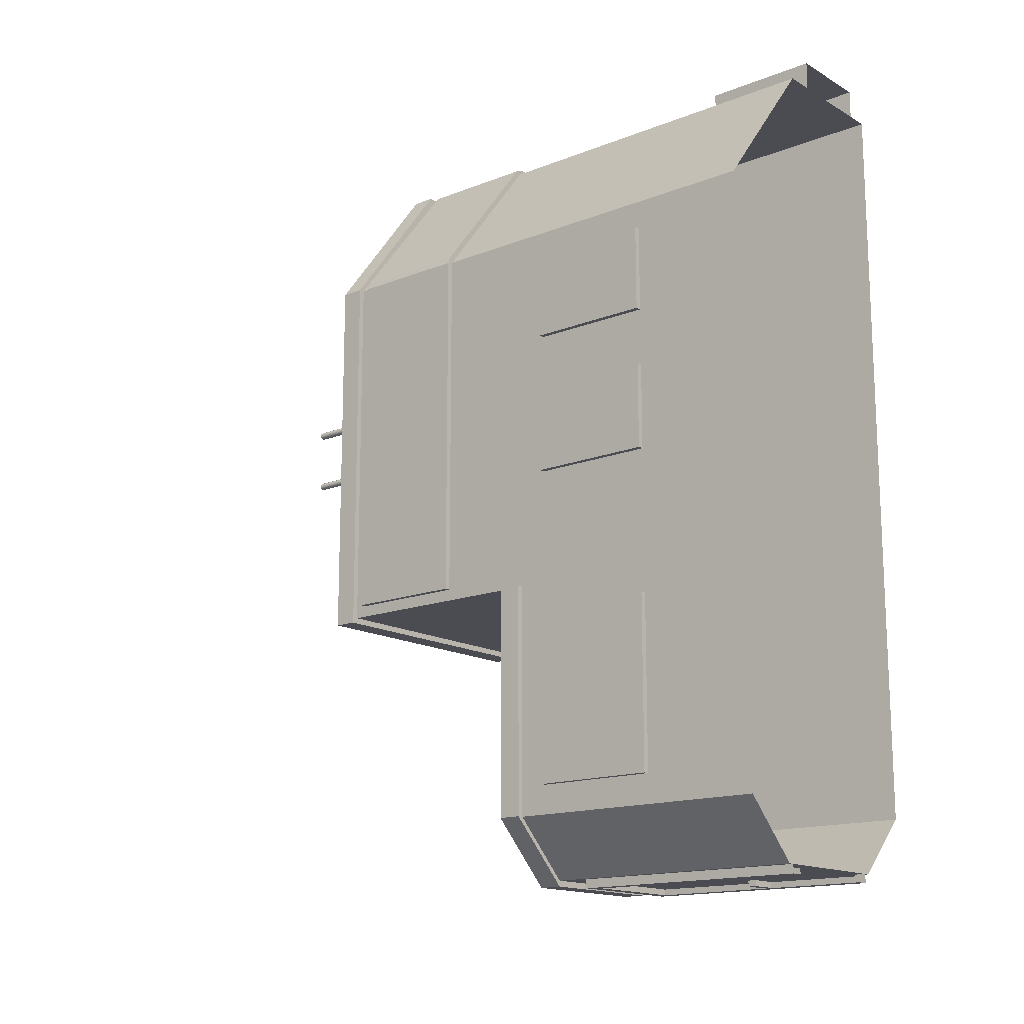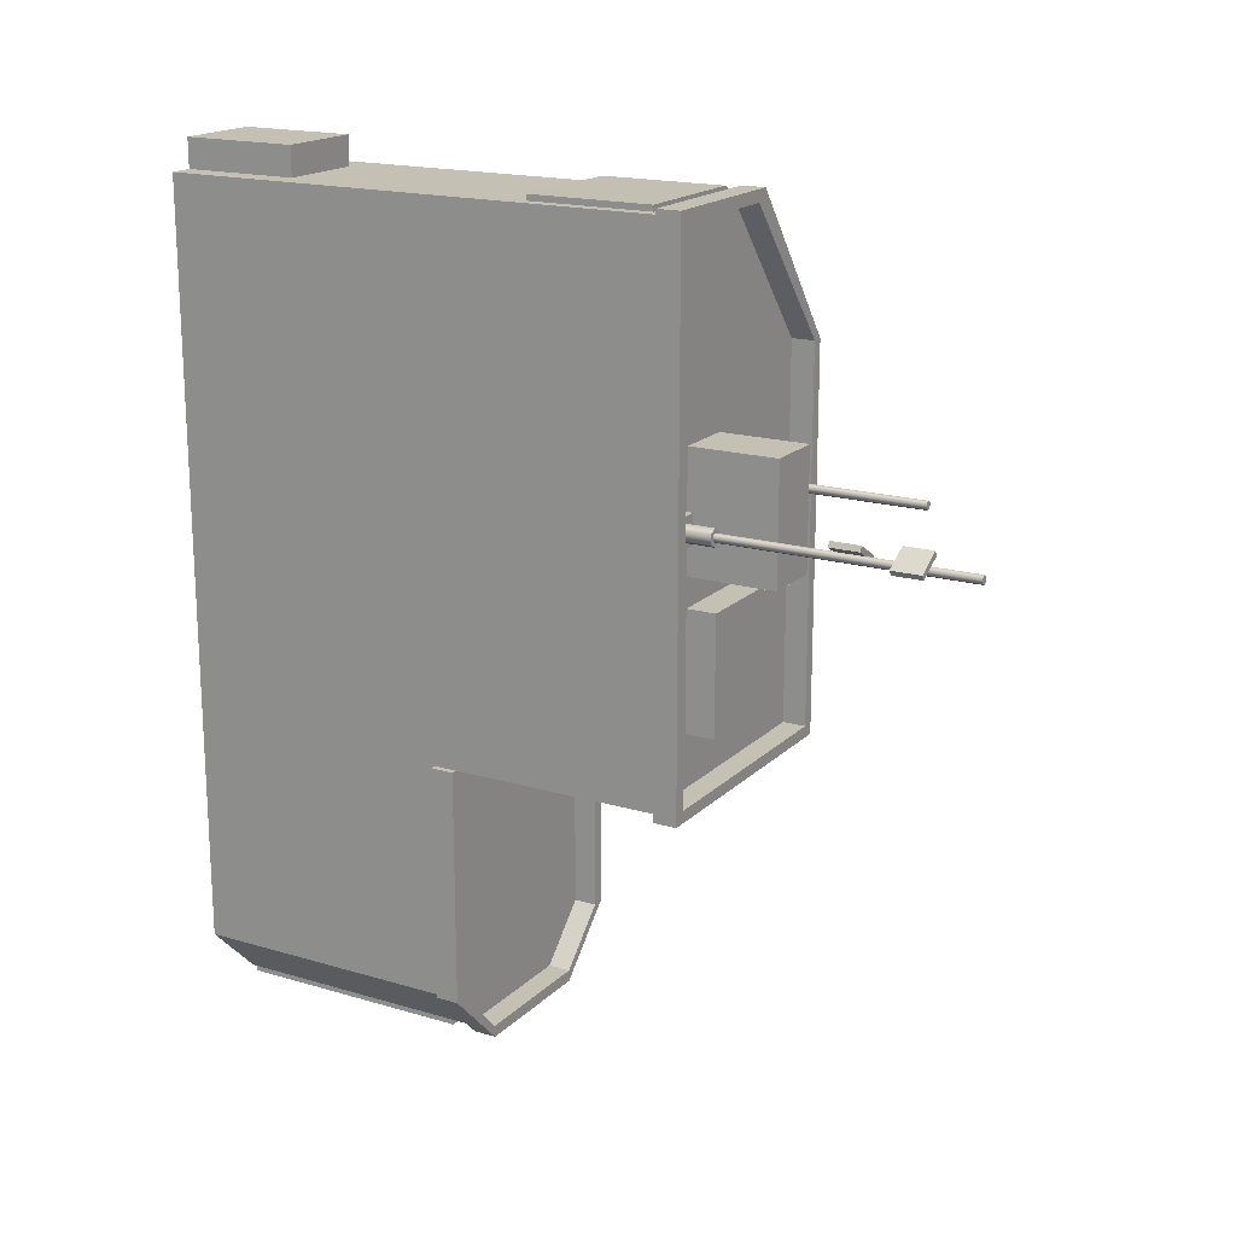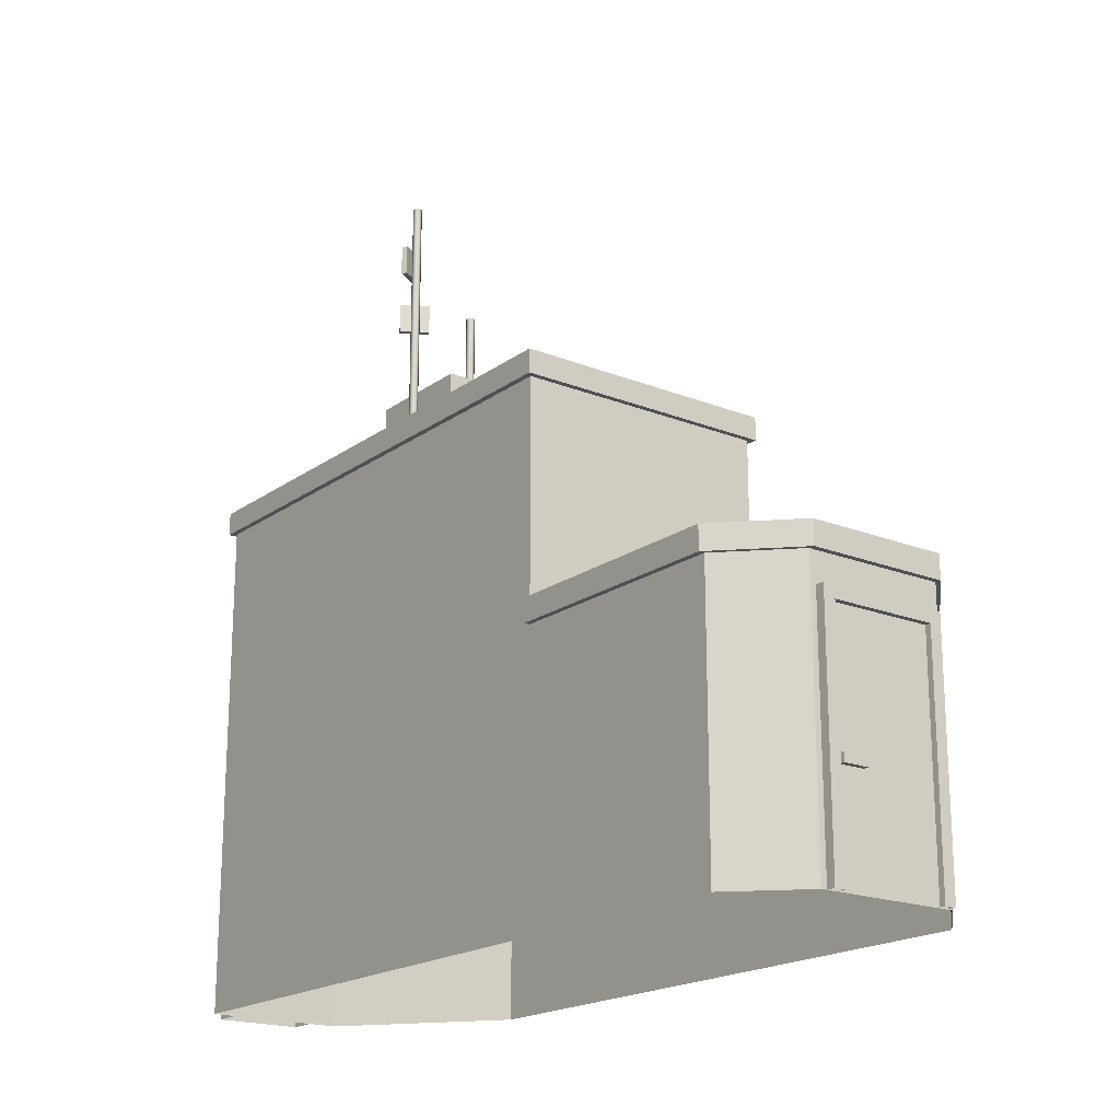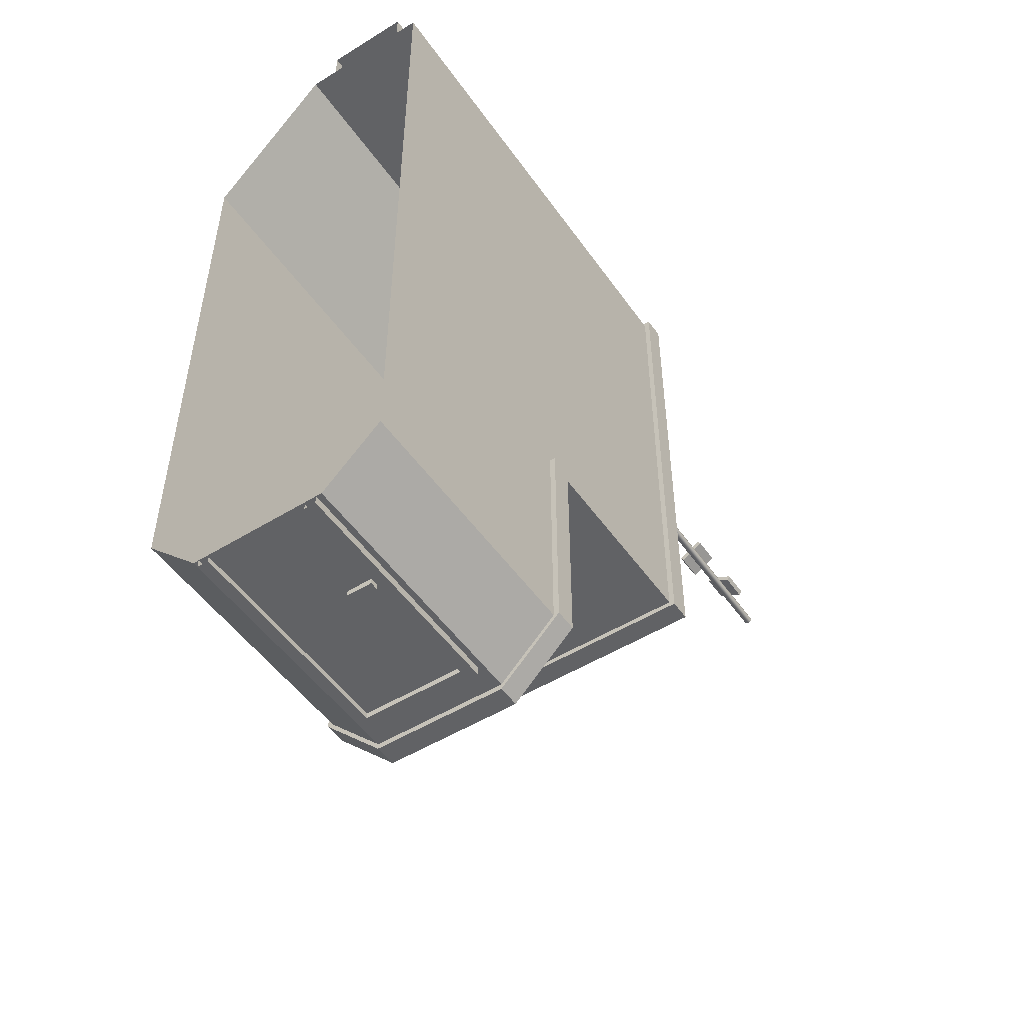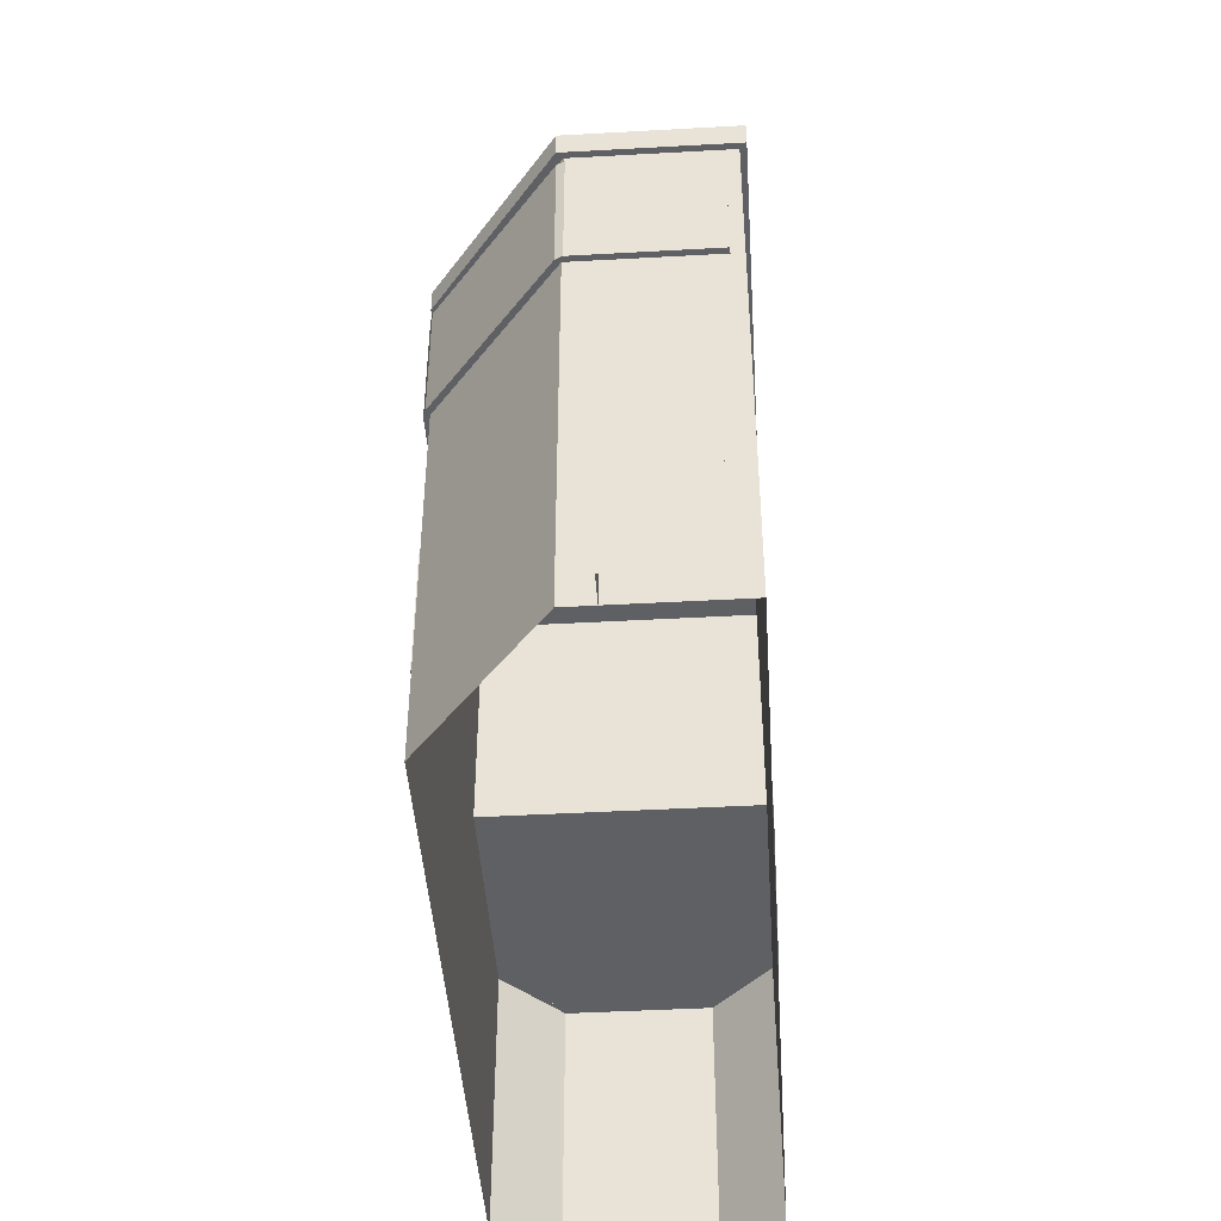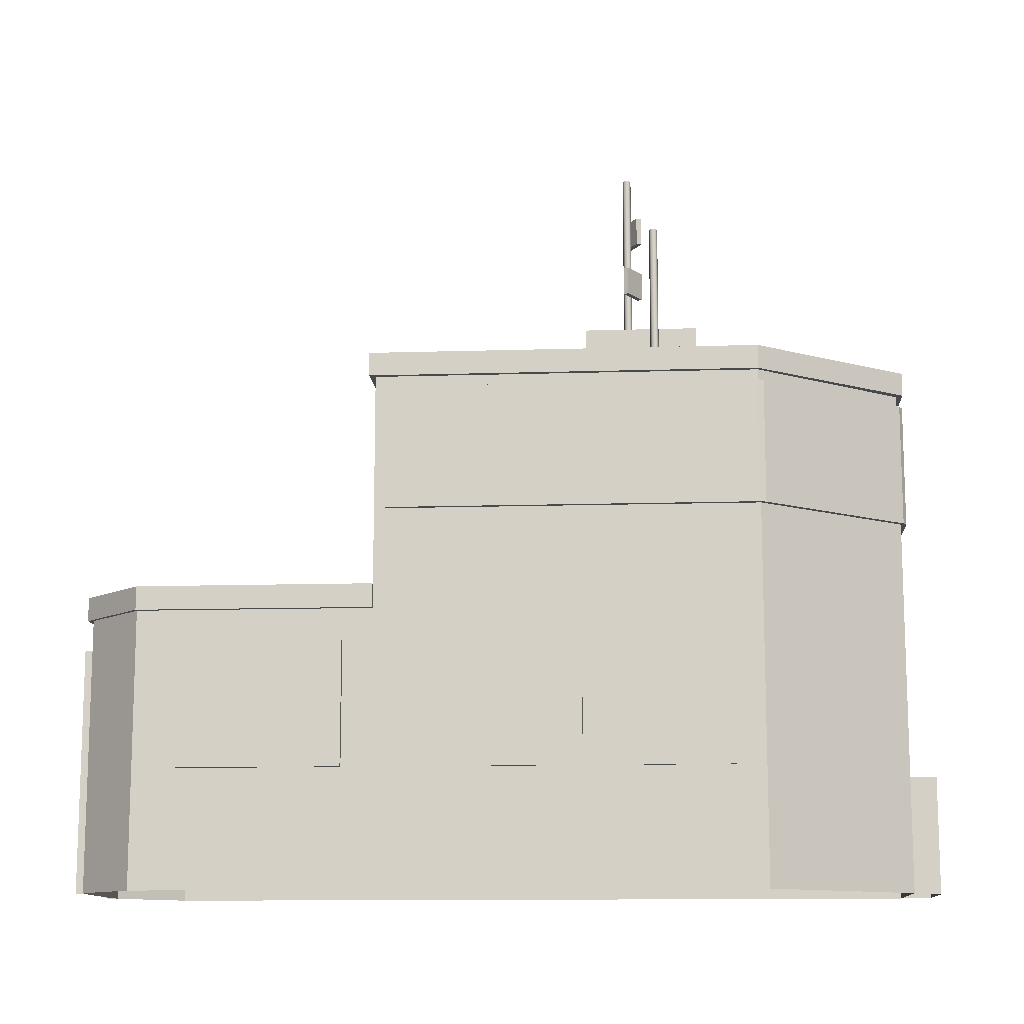
<metadata>
{"format":"obj","ext":"obj","renderer":"f3d","projection":"perspective","resolution":1024,"background":"white","views":[{"elev":-15.3,"azim":-50.0,"up":"+Z"},{"elev":18.0,"azim":119.9,"up":"+Z"},{"elev":-19.2,"azim":143.0,"up":"+Y"},{"elev":-50.6,"azim":34.0,"up":"+Z"},{"elev":-44.9,"azim":3.7,"up":"+Y"},{"elev":-12.1,"azim":-85.8,"up":"+Y"}]}
</metadata>
<code>
o fr_monorail_st_d_0
v -0.1 0.37 0.8
v -0.1 2.1 0.8
v -0.1 0.37 -1.3
v -0.1 1.3 -1.3
v 0.78 0.37 0.8
v 0.78 2.1 0.8
v 0.78 0.37 -1.3
v 0.78 1.3 -1.3
v 0.3 0.37 1.3
v 0.3 2.1 1.3
v 0.78 0.37 1.3
v 0.78 2.1 1.3
v 0.1 0.37 -1.5
v 0.1 1.3 -1.5
v 0.58 0.37 -1.5
v 0.58 1.3 -1.5
v 0.12 0.37 -1.5
v 0.12 0.37 -1.53
v 0.16 0.37 -1.53
v 0.16 0.37 -1.51
v 0.52 0.37 -1.51
v 0.52 0.37 -1.53
v 0.56 0.37 -1.53
v 0.56 0.37 -1.5
v 0.12 1.2 -1.5
v 0.12 1.2 -1.53
v 0.16 1.16 -1.53
v 0.16 1.16 -1.51
v 0.52 1.16 -1.51
v 0.52 1.16 -1.53
v 0.56 1.2 -1.53
v 0.56 1.2 -1.5
v -0.1 1.3 -0.5
v 0.78 1.3 -0.5
v 0.78 2.1 -0.5
v -0.1 2.1 -0.5
v 0.72 2.04 1.32
v 0.72 1.66 1.32
v -0.12 1.66 -0.44
v -0.12 2.04 -0.44
v 0.74 2.06 1.3
v 0.74 2.06 1.32
v 0.74 1.64 1.32
v -0.1 2.06 -0.46
v 0.74 1.64 1.3
v -0.12 1.64 -0.46
v -0.12 2.06 -0.46
v -0.1 1.64 -0.46
v 0.3 2.06 1.3
v -0.1 2.06 0.8
v 0.3 1.64 1.3
v -0.1 1.64 0.8
v -0.1197 1.66 0.7934
v -0.1112 1.66 0.8175
v -0.1112 2.04 0.8175
v -0.1197 2.04 0.7934
v 0.3056 2.04 1.319
v 0.2813 2.04 1.308
v 0.2813 1.66 1.308
v 0.3056 1.66 1.319
v 0.3056 2.06 1.319
v 0.2813 2.06 1.308
v -0.1112 2.06 0.8175
v -0.1197 2.06 0.7934
v 0.2813 1.64 1.308
v 0.3056 1.64 1.319
v -0.1197 1.64 0.7934
v -0.1112 1.64 0.8175
v -0.1 0.77 0.4
v -0.1 1.2 0.4
v -0.1 1.2 -0.6
v -0.1 0.77 -0.6
v -0.1 1.2 0.7
v -0.1 0.77 0.7
v -0.1 0.77 -1.2
v -0.1 1.2 -1.2
v -0.1 0.77 -0.1
v -0.1 1.2 -0.1
v -0.1 1.2 0.2
v -0.1 0.77 0.2
v -0.12 1.18 0.68
v -0.12 0.79 0.68
v -0.12 0.79 -1.18
v -0.12 1.18 -1.18
v -0.12 1.18 -0.62
v -0.12 0.79 -0.62
v -0.12 0.79 -0.08
v -0.12 1.18 -0.08
v -0.12 0.79 0.42
v -0.12 1.18 0.18
v -0.12 0.79 0.18
v -0.12 1.18 0.42
v -0.12 1.2 0.7
v -0.12 0.77 0.7
v -0.12 0.77 -1.2
v -0.12 1.2 -1.2
v -0.12 1.2 -0.6
v -0.12 0.77 -0.6
v -0.12 0.77 -0.1
v -0.12 1.2 -0.1
v -0.12 0.77 0.4
v -0.12 1.2 0.2
v -0.12 0.77 0.2
v -0.12 1.2 0.4
v 0.76 1.38 -0.5
v 0.8 1.38 -0.5
v 0.8 1.38 -1.3
v 0.58 1.38 -1.52
v 0.1 1.38 -1.52
v -0.12 1.38 -1.3
v -0.12 1.38 -0.5
v -0.08 1.38 -0.5
v 0.76 1.38 -1.3
v -0.08 1.38 -1.3
v 0.58 1.38 -1.48
v 0.1 1.38 -1.48
v 0.76 1.3 -0.5
v 0.8 1.3 -0.5
v 0.8 1.3 -1.3
v 0.58 1.3 -1.52
v 0.1 1.3 -1.52
v -0.12 1.3 -1.3
v -0.12 1.3 -0.5
v -0.08 1.3 -0.5
v 0.76 1.3 -1.3
v -0.08 1.3 -1.3
v 0.58 1.3 -1.48
v 0.1 1.3 -1.48
v 0.76 2.1 -0.48
v 0.8 2.1 -0.52
v 0.76 2.18 -0.48
v 0.8 2.18 -0.52
v -0.08 2.1 -0.48
v -0.12 2.1 -0.52
v -0.08 2.18 -0.48
v -0.12 2.18 -0.52
v -0.08 2.1 0.8
v -0.12 2.1 0.8
v -0.08 2.18 0.8
v -0.12 2.18 0.8
v 0.32 2.1 1.28
v 0.28 2.1 1.32
v 0.32 2.18 1.28
v 0.28 2.18 1.32
v 0.76 2.1 1.28
v 0.8 2.1 1.32
v 0.76 2.18 1.28
v 0.8 2.18 1.32
v 0.2 2.1 -0.3
v 0.6 2.1 -0.3
v 0.6 2.1 0.1
v 0.2 2.1 0.1
v 0.4 2.1 0.2
v 0.6 2.1 0.2
v 0.6 2.1 0.6
v 0.4 2.1 0.6
v 0.2 2.2 -0.3
v 0.6 2.2 -0.3
v 0.6 2.2 0.1
v 0.2 2.2 0.1
v 0.4 2.4 0.2
v 0.6 2.4 0.2
v 0.6 2.4 0.6
v 0.4 2.4 0.6
v 0.4 2.1 0.4
v 0.3 2.1 0.4
v 0.3 2.1 0.5
v 0.4 2.1 0.5
v 0.4 2.12 0.4
v 0.3 2.12 0.4
v 0.3 2.12 0.5
v 0.4 2.12 0.5
v 0.35 2.12 0.42
v 0.324 2.12 0.435
v 0.324 2.12 0.465
v 0.35 2.12 0.48
v 0.376 2.12 0.465
v 0.376 2.12 0.435
v 0.35 2.22 0.42
v 0.324 2.22 0.435
v 0.324 2.22 0.465
v 0.35 2.22 0.48
v 0.376 2.22 0.465
v 0.376 2.22 0.435
v 0.35 2.22 0.435
v 0.337 2.22 0.4425
v 0.337 2.22 0.4575
v 0.35 2.22 0.465
v 0.363 2.22 0.4575
v 0.363 2.22 0.4425
v 0.35 2.7 0.435
v 0.337 2.7 0.4425
v 0.337 2.7 0.4575
v 0.35 2.7 0.465
v 0.363 2.7 0.4575
v 0.363 2.7 0.4425
v 0.35 2.76 0.435
v 0.337 2.76 0.4425
v 0.337 2.76 0.4575
v 0.35 2.76 0.465
v 0.363 2.76 0.4575
v 0.363 2.76 0.4425
v 0.7 2.1 0.3
v 0.6 2.1 0.3
v 0.6 2.1 0.4
v 0.7 2.1 0.4
v 0.7 2.12 0.3
v 0.6 2.12 0.3
v 0.6 2.12 0.4
v 0.7 2.12 0.4
v 0.65 2.12 0.32
v 0.624 2.12 0.335
v 0.624 2.12 0.365
v 0.65 2.12 0.38
v 0.676 2.12 0.365
v 0.676 2.12 0.335
v 0.65 2.22 0.32
v 0.624 2.22 0.335
v 0.624 2.22 0.365
v 0.65 2.22 0.38
v 0.676 2.22 0.365
v 0.676 2.22 0.335
v 0.65 2.22 0.335
v 0.637 2.22 0.3425
v 0.637 2.22 0.3575
v 0.65 2.22 0.365
v 0.663 2.22 0.3575
v 0.663 2.22 0.3425
v 0.65 3 0.335
v 0.637 3 0.3425
v 0.637 3 0.3575
v 0.65 3 0.365
v 0.663 3 0.3575
v 0.663 3 0.3425
v 0.65 3.06 0.335
v 0.637 3.06 0.3425
v 0.637 3.06 0.3575
v 0.65 3.06 0.365
v 0.663 3.06 0.3575
v 0.663 3.06 0.3425
v 0.6983 2.8 0.3363
v 0.7083 2.8 0.3537
v 0.6217 2.8 0.4037
v 0.6117 2.8 0.3863
v 0.6983 2.9 0.3363
v 0.7083 2.9 0.3537
v 0.6217 2.9 0.4037
v 0.6117 2.9 0.3863
v 0.6883 2.6 0.3863
v 0.6783 2.6 0.4037
v 0.5917 2.6 0.3537
v 0.6017 2.6 0.3363
v 0.6883 2.7 0.3863
v 0.6783 2.7 0.4037
v 0.5917 2.7 0.3537
v 0.6017 2.7 0.3363
v 0.4 0.37 1.3
v 0.4 0.37 1.4
v 0.7 0.37 1.4
v 0.7 0.37 1.3
v 0.4 0.77 1.3
v 0.4 0.77 1.4
v 0.7 0.77 1.4
v 0.7 0.77 1.3
v 0.4 2.21 -0.28
v 0.2727 2.21 -0.2273
v 0.22 2.21 -0.1
v 0.2727 2.21 0.02728
v 0.4 2.21 0.08
v 0.5273 2.21 0.02728
v 0.58 2.21 -0.1
v 0.5273 2.21 -0.2273
v 0.3493 2.21 -0.1507
v 0.4 2.21 -0.1718
v 0.3282 2.21 -0.1
v 0.3493 2.21 -0.04926
v 0.4 2.21 -0.02824
v 0.4507 2.21 -0.04926
v 0.4718 2.21 -0.1
v 0.4507 2.21 -0.1507
v 0.51 0.74 -1.51
v 0.51 0.71 -1.51
v 0.42 0.71 -1.51
v 0.42 0.74 -1.51
v 0.51 0.74 -1.53
v 0.51 0.71 -1.53
v 0.42 0.71 -1.53
v 0.42 0.74 -1.53
f 259 260 264 263
f 258 259 263 262
f 257 258 262 261
f 261 262 263 264
f 273 275 276 277 278 279 280 274
f 273 274 265 266
f 275 273 266 267
f 276 275 267 268
f 277 276 268 269
f 278 277 269 270
f 279 278 270 271
f 280 279 271 272
f 274 280 272 265
f 282 283 287 286
f 283 284 288 287
f 281 282 286 285
f 281 285 288 284
f 285 286 287 288
f 4 3 33
f 6 5 34
f 11 12 10 9
f 5 6 12 11
f 2 1 9 10
f 13 14 16 15
f 4 8 16 14
f 3 4 14 13
f 8 7 15 16
f 23 31 32 24
f 21 29 30 22
f 19 27 28 20
f 17 25 26 18
f 22 30 31 23
f 20 28 29 21
f 18 26 27 19
f 27 30 29 28
f 26 31 30 27
f 25 32 31 26
f 8 4 33 34
f 7 8 34
f 5 7 34
f 1 2 33
f 3 1 33
f 6 2 10 12
f 35 36 2 6
f 34 33 36 35
f 33 2 36
f 6 34 35
f 40 56 64 47
f 55 58 62 63
f 57 37 42 61
f 55 54 59 58
f 56 40 39 53
f 38 60 66 43
f 59 54 68 65
f 53 39 46 67
f 39 40 47 46
f 37 38 43 42
f 54 55 56 53
f 58 59 60 57
f 62 58 57 61
f 64 56 55 63
f 59 65 66 60
f 53 67 68 54
f 37 57 60 38
f 52 51 65 68
f 45 41 42 43
f 48 52 67 46
f 44 48 46 47
f 50 44 47 64
f 50 64 63
f 52 68 67
f 49 62 61
f 49 50 63 62
f 51 66 65
f 41 49 61 42
f 51 45 43 66
f 84 83 86 85
f 91 90 88 87
f 82 81 92 89
f 81 82 94 93
f 83 84 96 95
f 84 85 97 96
f 85 86 98 97
f 87 88 100 99
f 82 89 101 94
f 88 90 102 100
f 90 91 103 102
f 92 81 93 104
f 91 87 99 103
f 86 83 95 98
f 89 92 104 101
f 74 73 93 94
f 80 79 102 103
f 78 77 99 100
f 70 69 101 104
f 76 75 95 96
f 73 70 104 93
f 69 74 94 101
f 71 76 96 97
f 77 80 103 99
f 79 78 100 102
f 72 71 97 98
f 75 72 98 95
f 111 112 114 110
f 109 110 114 116
f 109 116 115 108
f 107 108 115 113
f 105 106 107 113
f 123 122 126 124
f 121 128 126 122
f 121 120 127 128
f 119 125 127 120
f 117 125 119 118
f 115 127 125 113
f 111 123 124 112
f 108 120 121 109
f 114 126 128 116
f 105 117 118 106
f 113 125 117 105
f 109 121 122 110
f 116 128 127 115
f 106 118 119 107
f 112 124 126 114
f 110 122 123 111
f 107 119 120 108
f 130 134 136 132
f 129 133 134 130
f 131 135 133 129
f 131 132 136 135
f 135 139 137 133
f 135 136 140 139
f 134 138 140 136
f 133 137 138 134
f 139 140 144 143
f 138 142 144 140
f 137 141 142 138
f 139 143 141 137
f 142 146 148 144
f 141 145 146 142
f 143 147 145 141
f 143 144 148 147
f 147 131 129 145
f 147 148 132 131
f 146 130 132 148
f 145 129 130 146
f 155 163 164 156
f 153 161 162 154
f 151 159 160 152
f 149 157 158 150
f 153 156 164 161
f 154 162 163 155
f 149 152 160 157
f 150 158 159 151
f 161 164 163 162
f 157 160 159 158
f 166 167 171 170
f 167 168 172 171
f 165 166 170 169
f 169 170 171 172
f 173 179 184 178
f 177 183 182 176
f 175 181 180 174
f 178 184 183 177
f 176 182 181 175
f 174 180 179 173
f 186 192 191 185
f 185 191 196 190
f 189 195 194 188
f 187 193 192 186
f 190 196 195 189
f 188 194 193 187
f 191 197 202 196
f 195 201 200 194
f 193 199 198 192
f 196 202 201 195
f 194 200 199 193
f 192 198 197 191
f 198 199 200 201 202 197
f 181 182 183 180
f 180 183 184 179
f 203 207 210 206
f 205 206 210 209
f 203 204 208 207
f 207 208 209 210
f 211 217 222 216
f 215 221 220 214
f 213 219 218 212
f 216 222 221 215
f 214 220 219 213
f 212 218 217 211
f 224 230 229 223
f 223 229 234 228
f 227 233 232 226
f 225 231 230 224
f 228 234 233 227
f 226 232 231 225
f 229 235 240 234
f 233 239 238 232
f 231 237 236 230
f 234 240 239 233
f 232 238 237 231
f 230 236 235 229
f 236 237 238 239 240 235
f 219 220 221 218
f 218 221 222 217
f 243 247 248 244
f 241 245 246 242
f 241 244 248 245
f 242 246 247 243
f 245 248 247 246
f 251 255 256 252
f 249 253 254 250
f 249 252 256 253
f 250 254 255 251
f 253 256 255 254
f 249 250 251 252
f 241 242 243 244

</code>
